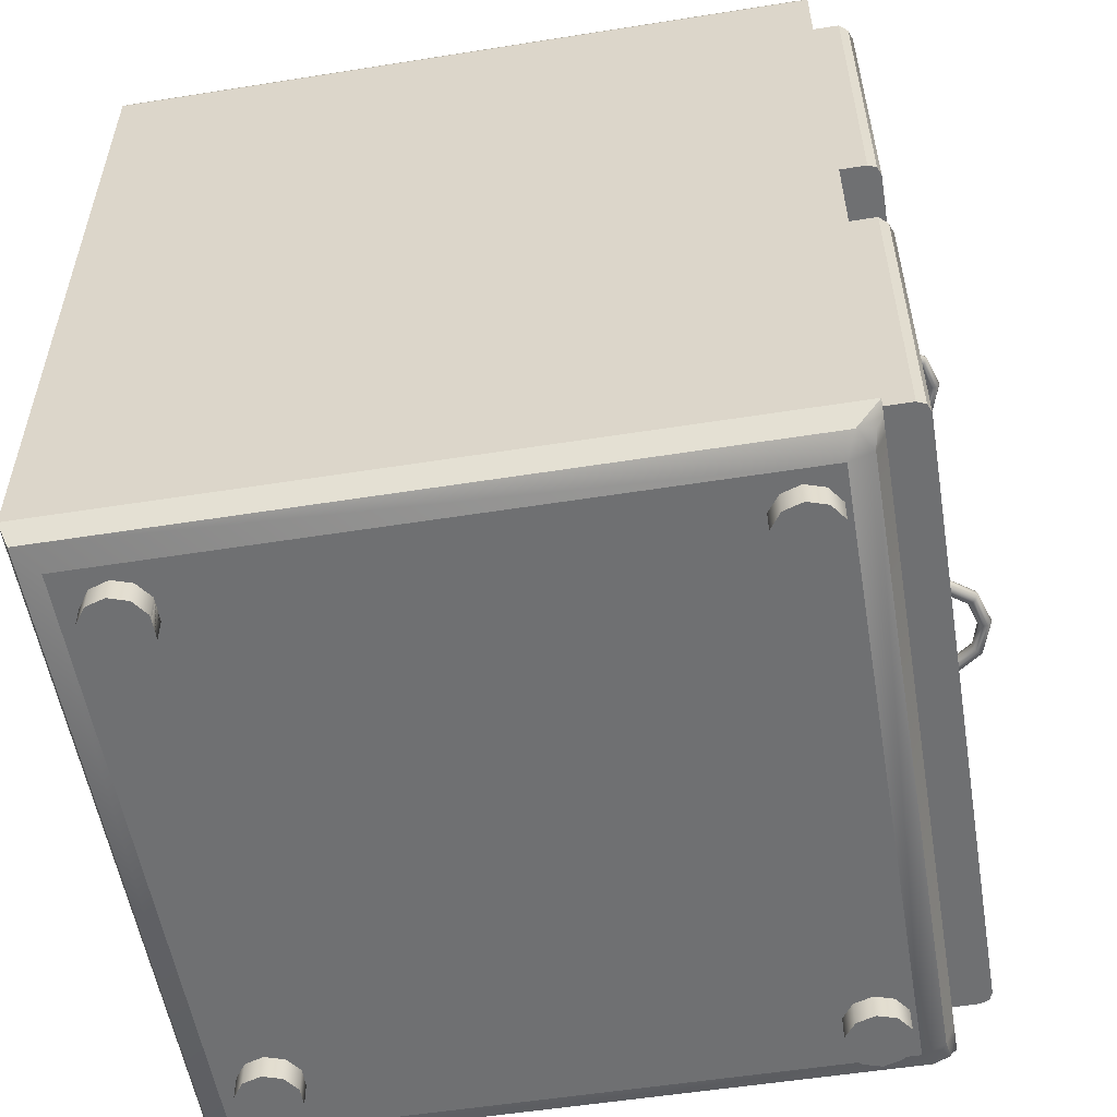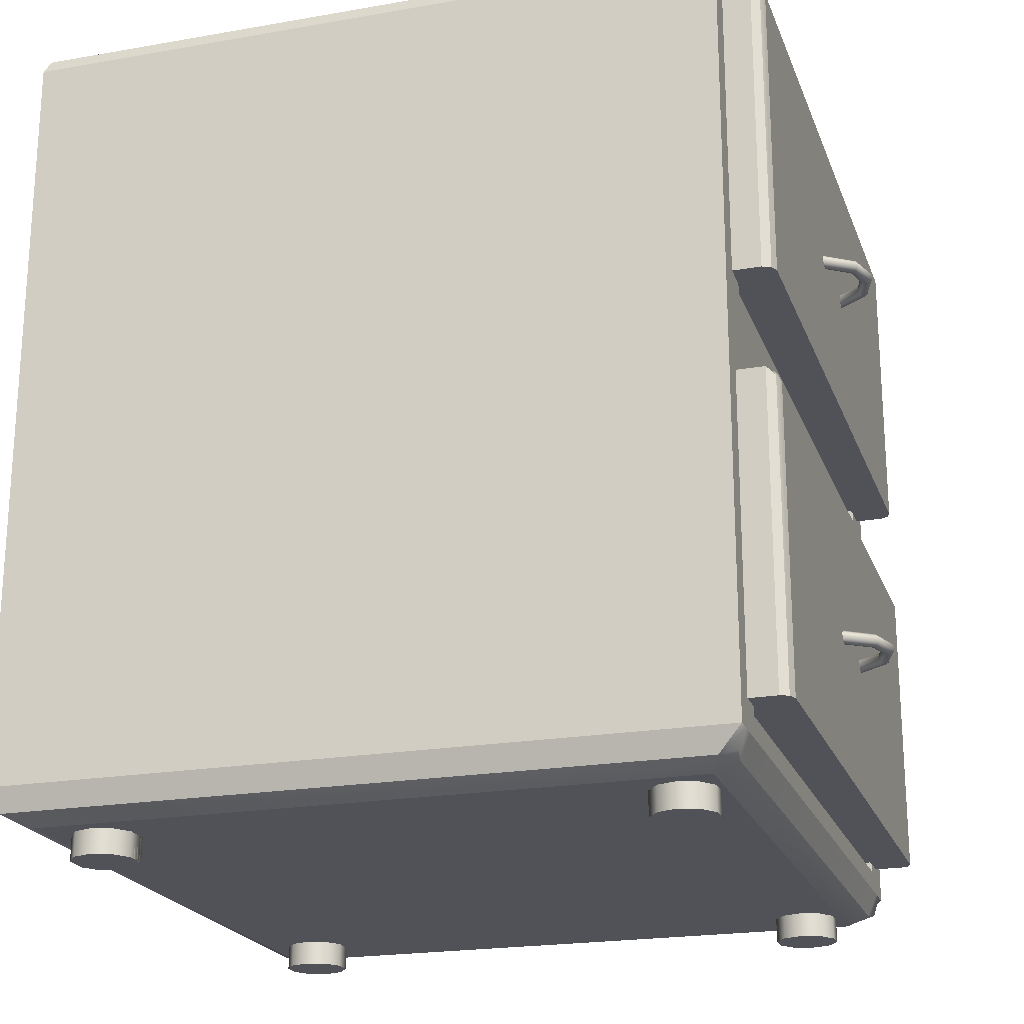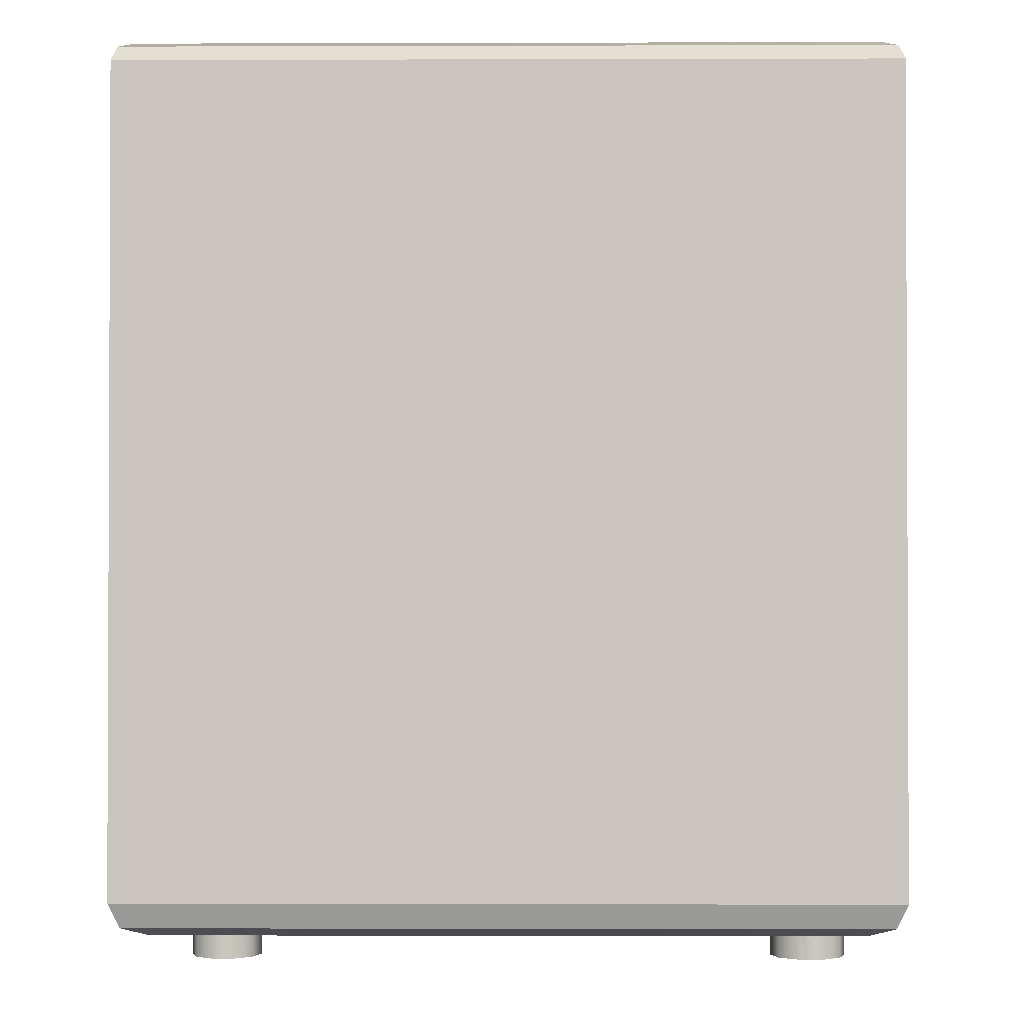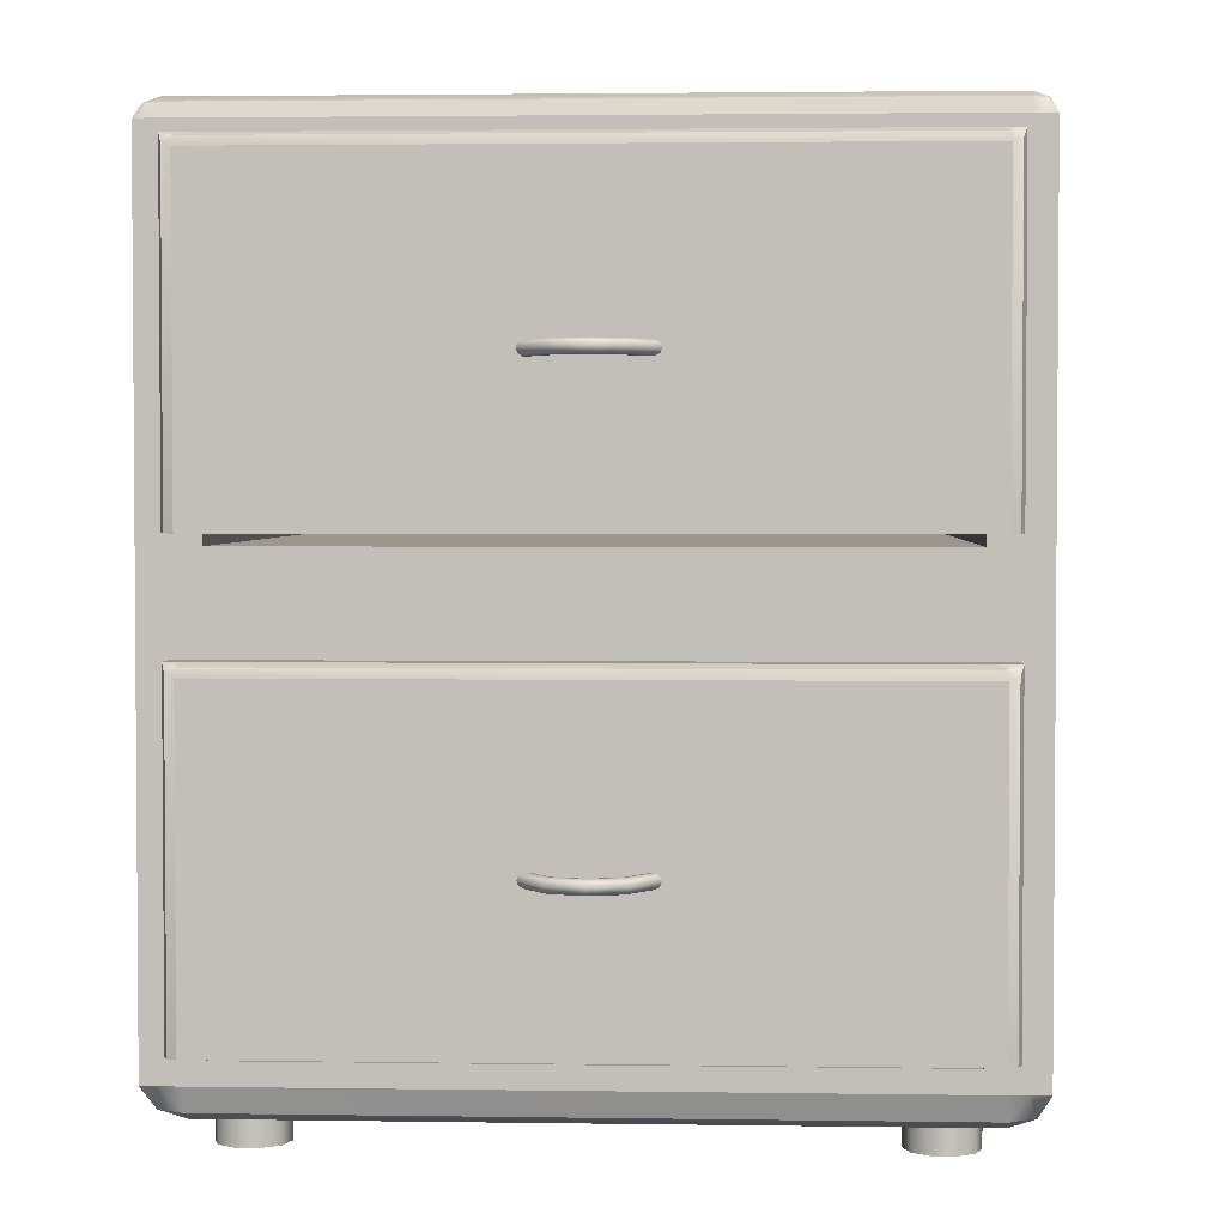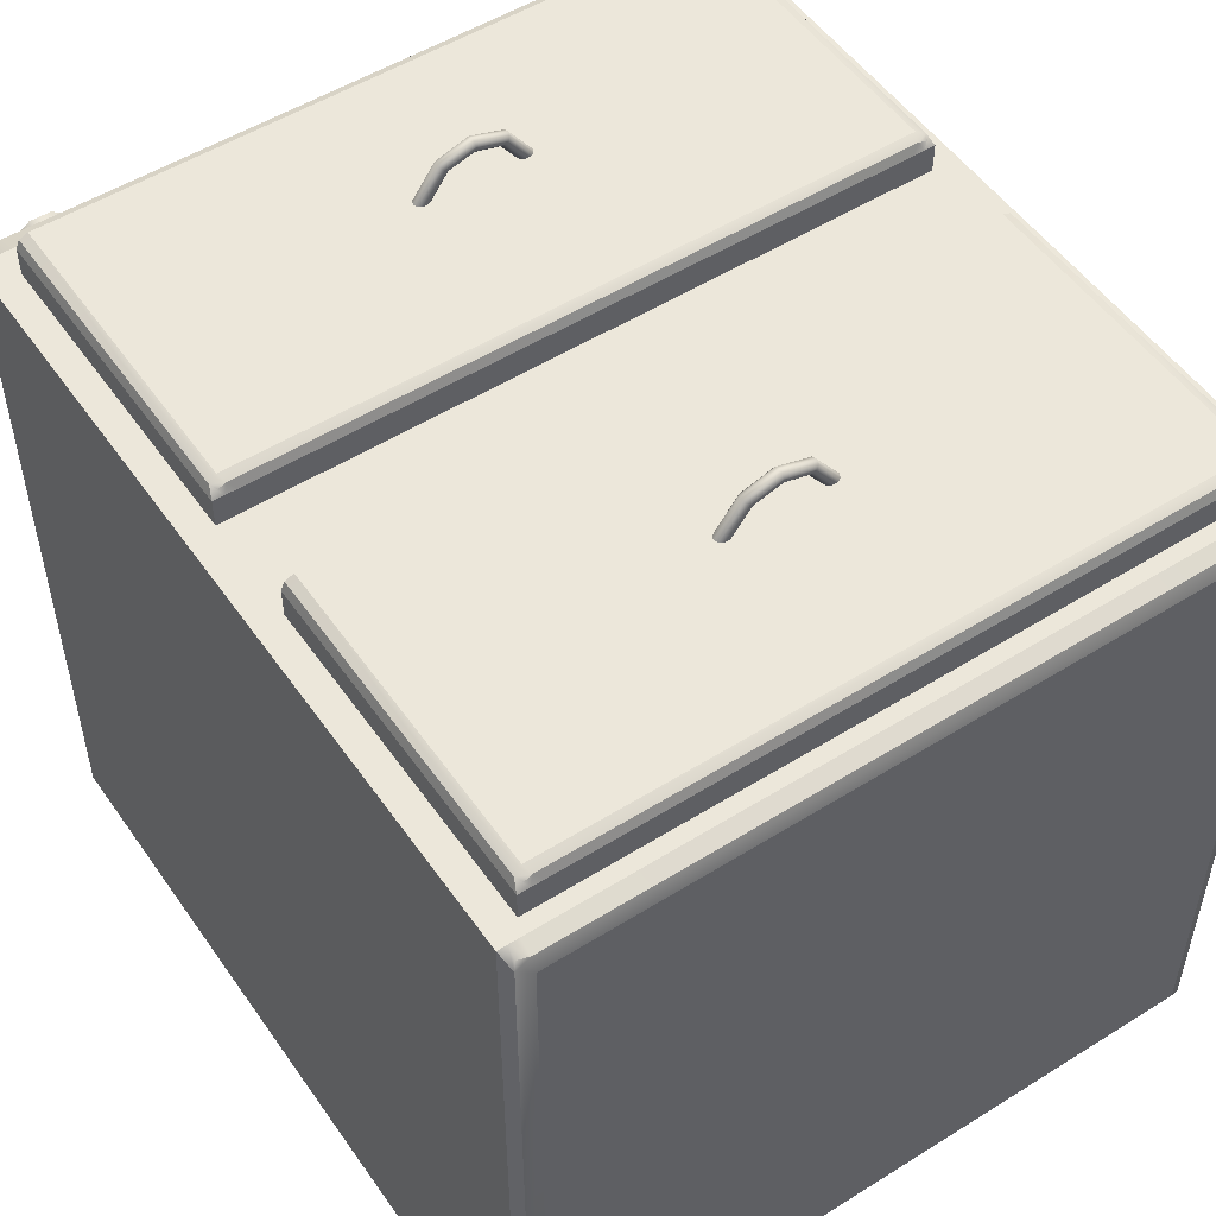
<metadata>
{"format":"obj","ext":"obj","renderer":"f3d","projection":"perspective","resolution":1024,"background":"white","views":[{"elev":-54.9,"azim":-80.5,"up":"+Y"},{"elev":-21.4,"azim":-72.8,"up":"+Y"},{"elev":-1.4,"azim":-179.4,"up":"+Y"},{"elev":2.6,"azim":3.0,"up":"+Y"},{"elev":52.2,"azim":146.0,"up":"+Z"}]}
</metadata>
<code>
o model
v 39.05 3.477 -40.3
v 43.85 3.477 -40.3
v 43.85 7.443 -40.3
v 42.93 3.477 -43.12
v 42.93 7.443 -43.12
v 40.53 3.477 -44.86
v 40.53 7.443 -44.86
v 37.57 3.477 -44.86
v 37.57 7.443 -44.86
v 35.17 3.477 -43.12
v 35.17 7.443 -43.12
v 34.26 3.477 -40.3
v 34.26 7.443 -40.3
v 35.17 3.477 -37.48
v 35.17 7.443 -37.48
v 37.57 3.477 -35.74
v 37.57 7.443 -35.74
v 40.53 3.477 -35.74
v 40.53 7.443 -35.74
v 42.93 3.477 -37.48
v 42.93 7.443 -37.48
v -41 3.477 -40.3
v -36.2 3.477 -40.3
v -36.2 7.443 -40.3
v -37.12 3.477 -43.12
v -37.12 7.443 -43.12
v -39.52 3.477 -44.86
v -39.52 7.443 -44.86
v -42.48 3.477 -44.86
v -42.48 7.443 -44.86
v -44.88 3.477 -43.12
v -44.88 7.443 -43.12
v -45.8 3.477 -40.3
v -45.8 7.443 -40.3
v -44.88 3.477 -37.48
v -44.88 7.443 -37.48
v -42.48 3.477 -35.74
v -42.48 7.443 -35.74
v -39.52 3.477 -35.74
v -39.52 7.443 -35.74
v -37.12 3.477 -37.48
v -37.12 7.443 -37.48
v -41.67 3.477 -40.3
v -36.88 3.477 -40.3
v -36.88 7.443 -40.3
v -37.79 3.477 -43.12
v -37.79 7.443 -43.12
v -40.19 3.477 -44.86
v -40.19 7.443 -44.86
v -43.15 3.477 -44.86
v -43.15 7.443 -44.86
v -45.55 3.477 -43.12
v -45.55 7.443 -43.12
v -46.47 3.477 -40.3
v -46.47 7.443 -40.3
v -45.55 3.477 -37.48
v -45.55 7.443 -37.48
v -43.15 3.477 -35.74
v -43.15 7.443 -35.74
v -40.19 3.477 -35.74
v -40.19 7.443 -35.74
v -37.79 3.477 -37.48
v -37.79 7.443 -37.48
v -41.67 3.477 42.56
v -36.88 3.477 42.56
v -36.88 7.443 42.56
v -37.79 3.477 39.74
v -37.79 7.443 39.74
v -40.19 3.477 37.99
v -40.19 7.443 37.99
v -43.15 3.477 37.99
v -43.15 7.443 37.99
v -45.55 3.477 39.74
v -45.55 7.443 39.74
v -46.47 3.477 42.56
v -46.47 7.443 42.56
v -45.55 3.477 45.38
v -45.55 7.443 45.38
v -43.15 3.477 47.12
v -43.15 7.443 47.12
v -40.19 3.477 47.12
v -40.19 7.443 47.12
v -37.79 3.477 45.38
v -37.79 7.443 45.38
v 41.41 3.477 42.56
v 46.21 3.477 42.56
v 46.21 7.443 42.56
v 45.29 3.477 39.74
v 45.29 7.443 39.74
v 42.9 3.477 37.99
v 42.9 7.443 37.99
v 39.93 3.477 37.99
v 39.93 7.443 37.99
v 37.53 3.477 39.74
v 37.53 7.443 39.74
v 36.62 3.477 42.56
v 36.62 7.443 42.56
v 37.53 3.477 45.38
v 37.53 7.443 45.38
v 39.93 3.477 47.12
v 39.93 7.443 47.12
v 42.9 3.477 47.12
v 42.9 7.443 47.12
v 45.29 3.477 45.38
v 45.29 7.443 45.38
v -44.53 77.32 58.78
v -44.53 118.3 58.78
v 44.53 77.32 58.78
v 44.53 118.3 58.78
v 44.53 77.32 -15.95
v 44.53 110.4 -15.95
v -44.53 77.32 -15.95
v -44.53 110.4 -15.95
v -38.53 110.4 52.78
v 38.53 110.4 52.78
v 38.53 110.4 -9.945
v -38.53 110.4 -9.945
v 44.53 110.4 52.78
v 44.53 77.32 52.78
v -44.53 77.32 52.41
v -44.53 110.4 52.81
v -38.53 123.4 52.78
v 38.53 123.4 52.78
v 49.63 123.4 52.78
v 49.63 77.32 52.78
v -49.63 77.32 52.41
v -49.63 123.4 52.81
v -38.53 90.96 52.78
v 38.53 90.96 52.78
v 38.53 90.96 -9.945
v -38.53 90.96 -9.945
v -47.84 77.32 58.78
v -49.63 123.4 57
v -49.63 77.32 57
v -47.84 121.6 58.78
v -46.33 123.4 57
v 46.33 123.4 57
v 47.84 121.6 58.78
v 47.84 77.32 58.78
v 49.63 77.32 57
v 49.63 123.4 57
v -48.56 123 58
v 48.56 123 58
v -49.11 77.32 58.26
v -49.11 122.1 58.26
v -47.98 123.4 57
v -47.4 122.8 58.26
v 47.4 122.8 58.26
v 47.98 123.4 57
v 49.11 122.1 58.26
v 49.11 77.32 58.26
v 8.575 98.47 58.5
v 8.341 99.06 58.5
v 7.729 99.42 58.5
v 6.972 99.42 58.5
v 6.359 99.06 58.5
v 6.125 98.47 58.5
v 6.359 97.89 58.5
v 6.972 97.52 58.5
v 7.729 97.52 58.5
v 8.341 97.89 58.5
v -8.575 98.47 58.5
v -8.341 99.06 58.5
v -7.729 99.42 58.5
v -6.972 99.42 58.5
v -6.359 99.06 58.5
v -6.125 98.47 58.5
v -6.359 97.89 58.5
v -6.972 97.52 58.5
v -7.729 97.52 58.5
v -8.341 97.89 58.5
v -4.95 98.47 63.45
v -4.815 99.06 63.31
v -4.461 99.42 62.96
v -4.024 99.42 62.52
v -3.671 99.06 62.17
v -3.536 98.47 62.03
v -3.671 97.89 62.17
v -4.024 97.52 62.52
v -4.461 97.52 62.96
v -4.815 97.89 63.31
v 0 98.47 65.03
v 0 99.06 64.84
v 0 99.42 64.34
v 0 99.42 63.72
v 0 99.06 63.22
v 0 98.47 63.03
v 0 97.89 63.22
v 0 97.52 63.72
v 0 97.52 64.34
v 0 97.89 64.84
v 4.95 98.47 63.45
v 4.815 99.06 63.31
v 4.461 99.42 62.96
v 4.024 99.42 62.52
v 3.671 99.06 62.17
v 3.536 98.47 62.03
v 3.671 97.89 62.17
v 4.024 97.52 62.52
v 4.461 97.52 62.96
v 4.815 97.89 63.31
v 8.575 37.53 58.5
v 8.341 38.12 58.5
v 7.729 38.48 58.5
v 6.972 38.48 58.5
v 6.359 38.12 58.5
v 6.125 37.53 58.5
v 6.359 36.94 58.5
v 6.972 36.58 58.5
v 7.729 36.58 58.5
v 8.341 36.94 58.5
v -8.575 37.53 58.5
v -8.341 38.12 58.5
v -7.729 38.48 58.5
v -6.972 38.48 58.5
v -6.359 38.12 58.5
v -6.125 37.53 58.5
v -6.359 36.94 58.5
v -6.972 36.58 58.5
v -7.729 36.58 58.5
v -8.341 36.94 58.5
v -4.95 37.53 63.45
v -4.815 38.12 63.31
v -4.461 38.48 62.96
v -4.024 38.48 62.52
v -3.671 38.12 62.17
v -3.536 37.53 62.03
v -3.671 36.94 62.17
v -4.024 36.58 62.52
v -4.461 36.58 62.96
v -4.815 36.94 63.31
v 0 37.53 65.03
v 0 38.12 64.84
v 0 38.48 64.34
v 0 38.48 63.72
v 0 38.12 63.22
v 0 37.53 63.03
v 0 36.94 63.22
v 0 36.58 63.72
v 0 36.58 64.34
v 0 36.94 64.84
v 4.95 37.53 63.45
v 4.815 38.12 63.31
v 4.461 38.48 62.96
v 4.024 38.48 62.52
v 3.671 38.12 62.17
v 3.536 37.53 62.03
v 3.671 36.94 62.17
v 4.024 36.58 62.52
v 4.461 36.58 62.96
v 4.815 36.94 63.31
v -44.53 16.38 58.78
v -44.53 57.32 58.78
v 44.53 16.38 58.78
v 44.53 57.32 58.78
v 44.53 16.38 -15.95
v 44.53 49.41 -15.95
v -44.53 16.38 -15.95
v -44.53 49.41 -15.95
v -38.53 49.41 52.78
v 38.53 49.41 52.78
v 38.53 49.41 -9.945
v -38.53 49.41 -9.945
v 44.53 49.41 52.78
v 44.53 16.38 52.78
v -44.53 16.38 52.41
v -44.53 49.41 52.81
v -38.53 62.42 52.78
v 38.53 62.42 52.78
v 49.63 62.42 52.78
v 49.63 16.38 52.78
v -49.63 16.38 52.41
v -49.63 62.42 52.81
v -38.53 30.02 52.78
v 38.53 30.02 52.78
v 38.53 30.02 -9.945
v -38.53 30.02 -9.945
v -47.84 16.38 58.78
v -49.63 62.42 57
v -49.63 16.38 57
v -47.84 60.63 58.78
v -46.33 62.42 57
v 46.33 62.42 57
v 47.84 60.63 58.78
v 47.84 16.38 58.78
v 49.63 16.38 57
v 49.63 62.42 57
v -48.56 62.07 58
v 48.56 62.07 58
v -49.11 16.38 58.26
v -49.11 61.16 58.26
v -47.98 62.42 57
v -47.4 61.89 58.26
v 47.4 61.89 58.26
v 47.98 62.42 57
v 49.11 61.16 58.26
v 49.11 16.38 58.26
v 53.57 67.71 52.89
v -53.57 67.71 52.89
v -53.57 67.71 -52.89
v 53.57 67.71 -52.89
v -45.57 120.3 52.89
v 45.57 120.3 52.89
v 45.57 75.71 52.89
v -45.57 75.71 52.89
v -45.57 15.1 52.89
v 45.57 15.1 52.89
v 45.57 59.71 52.89
v -45.57 59.71 52.89
v -45.57 120.3 -27.11
v 45.57 120.3 -27.11
v 45.57 75.71 -27.11
v -45.57 75.71 -27.11
v -45.57 15.1 -20.41
v 45.57 15.1 -20.41
v 45.57 59.71 -20.41
v -45.57 59.71 -20.41
v 50.73 125.5 52.89
v -50.73 125.5 52.89
v -50.73 128.3 50.05
v -50.73 128.3 -50.05
v 50.73 128.3 -50.05
v 50.73 128.3 50.05
v -53.57 125.5 52.89
v 53.57 125.5 52.89
v 53.57 125.5 -52.89
v -53.57 125.5 -52.89
v 52.43 127.1 52.34
v -52.43 127.1 52.34
v 50.73 127.5 52.06
v 52.74 127.5 50.89
v 52.15 125.5 52.89
v -52.15 125.5 52.89
v -52.74 127.5 50.89
v -50.73 127.5 52.06
v -52.74 127.5 -52.06
v 52.74 127.5 -52.06
v -48.64 12.03 52.89
v 48.64 12.03 52.89
v -53.57 12.03 52.89
v -53.57 12.03 -52.89
v -48.64 7.097 -47.96
v -48.64 7.097 47.96
v 48.64 7.097 47.96
v 48.64 7.097 -47.96
v 53.57 12.03 52.89
v 53.57 12.03 -52.89
v -51.59 9.149 51.93
v 51.59 9.149 51.93
v -48.64 8.543 51.45
v -52.13 8.543 49.41
v -51.1 12.03 52.89
v 51.1 12.03 52.89
v 52.13 8.543 49.41
v 48.64 8.543 51.45
v -52.13 8.543 -51.45
v 52.13 8.543 -51.45
f 4 2 1
f 4 5 3 2
f 18 16 1
f 6 4 1
f 6 7 5 4
f 18 19 17 16
f 8 6 1
f 8 9 7 6
f 20 18 1
f 10 8 1
f 10 11 9 8
f 20 21 19 18
f 12 10 1
f 12 13 11 10
f 2 20 1
f 14 12 1
f 14 15 13 12
f 2 3 21 20
f 16 14 1
f 16 17 15 14
f 25 23 22
f 25 26 24 23
f 39 37 22
f 27 25 22
f 27 28 26 25
f 39 40 38 37
f 29 27 22
f 29 30 28 27
f 41 39 22
f 31 29 22
f 31 32 30 29
f 41 42 40 39
f 33 31 22
f 33 34 32 31
f 23 41 22
f 35 33 22
f 35 36 34 33
f 23 24 42 41
f 37 35 22
f 37 38 36 35
f 46 44 43
f 46 47 45 44
f 60 58 43
f 48 46 43
f 48 49 47 46
f 60 61 59 58
f 50 48 43
f 50 51 49 48
f 62 60 43
f 52 50 43
f 52 53 51 50
f 62 63 61 60
f 54 52 43
f 54 55 53 52
f 44 62 43
f 56 54 43
f 56 57 55 54
f 44 45 63 62
f 58 56 43
f 58 59 57 56
f 67 65 64
f 67 68 66 65
f 81 79 64
f 69 67 64
f 69 70 68 67
f 81 82 80 79
f 71 69 64
f 71 72 70 69
f 83 81 64
f 73 71 64
f 73 74 72 71
f 83 84 82 81
f 75 73 64
f 75 76 74 73
f 65 83 64
f 77 75 64
f 77 78 76 75
f 65 66 84 83
f 79 77 64
f 79 80 78 77
f 88 86 85
f 88 89 87 86
f 102 100 85
f 90 88 85
f 90 91 89 88
f 102 103 101 100
f 92 90 85
f 92 93 91 90
f 104 102 85
f 94 92 85
f 94 95 93 92
f 104 105 103 102
f 96 94 85
f 96 97 95 94
f 86 104 85
f 98 96 85
f 98 99 97 96
f 86 87 105 104
f 100 98 85
f 100 101 99 98
f 108 109 107 106
f 125 124 141 140
f 112 113 111 110
f 126 134 133 127
f 129 130 131 128
f 110 119 108 106 120 112
f 137 123 122 136
f 124 123 137 149 141
f 113 117 116 111
f 127 133 146 136 122
f 118 111 116 115
f 119 110 111 118
f 121 113 112 120
f 114 117 113 121
f 119 125 140 151 139 108
f 118 124 125 119
f 108 139 138 109
f 120 126 127 121
f 106 132 144 134 126 120
f 107 135 132 106
f 109 138 135 107
f 114 122 123 115
f 115 123 124 118
f 121 127 122 114
f 115 129 128 114
f 116 130 129 115
f 117 131 130 116
f 114 128 131 117
f 139 151 150 138
f 135 145 144 132
f 138 148 147 135
f 146 133 145 142
f 149 137 148 143
f 147 136 146 142
f 145 135 147 142
f 150 141 149 143
f 148 138 150 143
f 151 140 141 150
f 145 133 134 144
f 148 137 136 147
f 172 173 163 162
f 173 174 164 163
f 174 175 165 164
f 175 176 166 165
f 176 177 167 166
f 177 178 168 167
f 178 179 169 168
f 179 180 170 169
f 180 181 171 170
f 181 172 162 171
f 182 183 173 172
f 183 184 174 173
f 184 185 175 174
f 185 186 176 175
f 186 187 177 176
f 187 188 178 177
f 188 189 179 178
f 189 190 180 179
f 190 191 181 180
f 191 182 172 181
f 192 193 183 182
f 193 194 184 183
f 194 195 185 184
f 195 196 186 185
f 196 197 187 186
f 197 198 188 187
f 198 199 189 188
f 199 200 190 189
f 200 201 191 190
f 201 192 182 191
f 152 153 193 192
f 153 154 194 193
f 154 155 195 194
f 155 156 196 195
f 156 157 197 196
f 157 158 198 197
f 158 159 199 198
f 159 160 200 199
f 160 161 201 200
f 161 152 192 201
f 222 223 213 212
f 223 224 214 213
f 224 225 215 214
f 225 226 216 215
f 226 227 217 216
f 227 228 218 217
f 228 229 219 218
f 229 230 220 219
f 230 231 221 220
f 231 222 212 221
f 232 233 223 222
f 233 234 224 223
f 234 235 225 224
f 235 236 226 225
f 236 237 227 226
f 237 238 228 227
f 238 239 229 228
f 239 240 230 229
f 240 241 231 230
f 241 232 222 231
f 242 243 233 232
f 243 244 234 233
f 244 245 235 234
f 245 246 236 235
f 246 247 237 236
f 247 248 238 237
f 248 249 239 238
f 249 250 240 239
f 250 251 241 240
f 251 242 232 241
f 202 203 243 242
f 203 204 244 243
f 204 205 245 244
f 205 206 246 245
f 206 207 247 246
f 207 208 248 247
f 208 209 249 248
f 209 210 250 249
f 210 211 251 250
f 211 202 242 251
f 254 255 253 252
f 271 270 287 286
f 258 259 257 256
f 272 280 279 273
f 275 276 277 274
f 256 265 254 252 266 258
f 283 269 268 282
f 270 269 283 295 287
f 259 263 262 257
f 273 279 292 282 268
f 264 257 262 261
f 265 256 257 264
f 267 259 258 266
f 260 263 259 267
f 265 271 286 297 285 254
f 264 270 271 265
f 254 285 284 255
f 266 272 273 267
f 252 278 290 280 272 266
f 253 281 278 252
f 255 284 281 253
f 260 268 269 261
f 261 269 270 264
f 267 273 268 260
f 261 275 274 260
f 262 276 275 261
f 263 277 276 262
f 260 274 277 263
f 285 297 296 284
f 281 291 290 278
f 284 294 293 281
f 292 279 291 288
f 295 283 294 289
f 293 282 292 288
f 291 281 293 288
f 296 287 295 289
f 294 284 296 289
f 297 286 287 296
f 291 279 280 290
f 294 283 282 293
f 312 311 310 313
f 346 347 301 326 325 298
f 347 341 300 327 326 301
f 341 340 299 324 327 300
f 323 322 321 320
f 345 344 343 342
f 317 314 315 316
f 298 304 305 299
f 325 332 318 303 304 298
f 319 302 303 318
f 299 305 302 319 333 324
f 299 309 308 298
f 340 352 338 306 309 299
f 339 307 306 338
f 298 308 307 339 353 346
f 304 312 313 305
f 303 311 312 304
f 302 310 311 303
f 305 313 310 302
f 309 317 316 308
f 306 314 317 309
f 307 315 314 306
f 308 316 315 307
f 326 337 331 325
f 327 336 337 326
f 324 334 336 327
f 318 330 335 319
f 331 323 330 328
f 334 324 333 329
f 332 325 331 328
f 330 318 332 328
f 335 320 334 329
f 333 319 335 329
f 337 322 323 331
f 336 321 322 337
f 334 320 321 336
f 330 323 320 335
f 341 356 351 340
f 338 350 355 339
f 346 354 357 347
f 347 357 356 341
f 351 343 350 348
f 354 346 353 349
f 352 340 351 348
f 350 338 352 348
f 355 344 354 349
f 353 339 355 349
f 356 342 343 351
f 350 343 344 355
f 354 344 345 357
f 357 345 342 356

</code>
